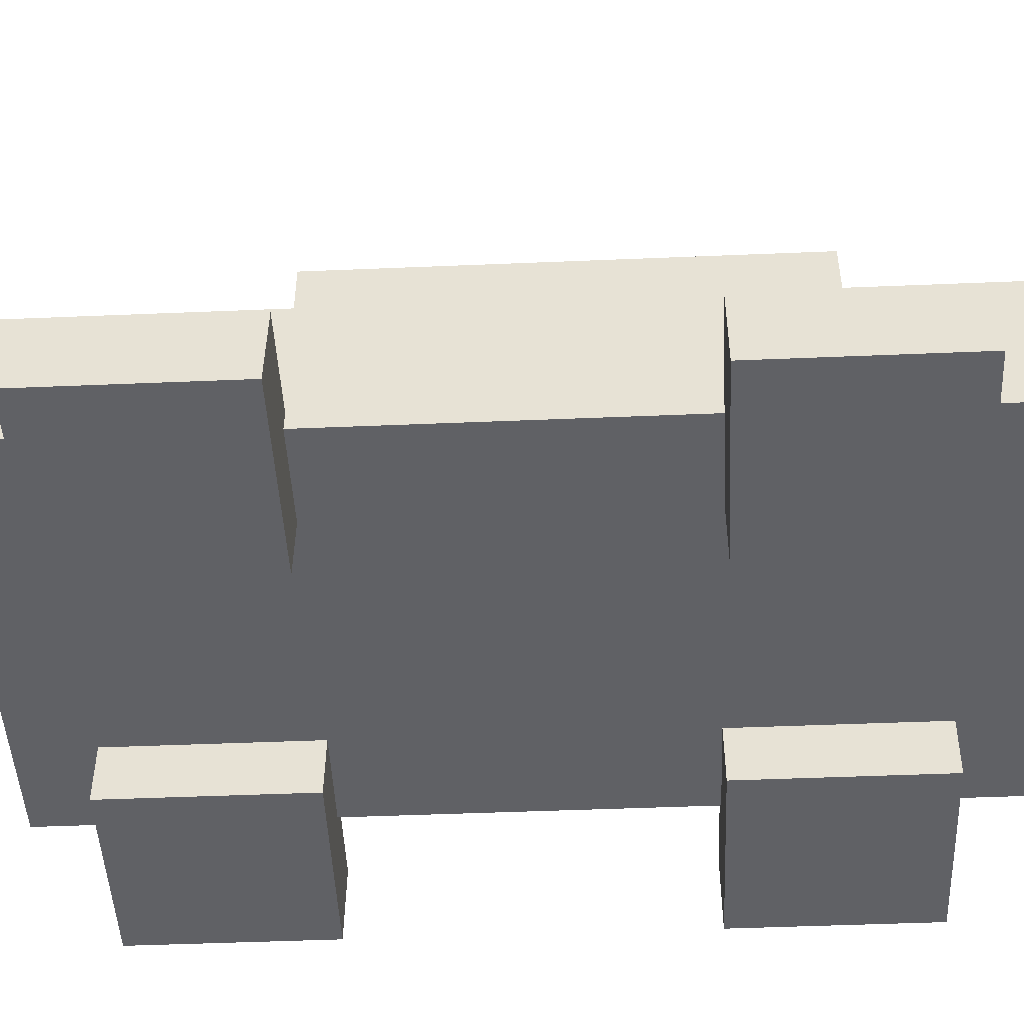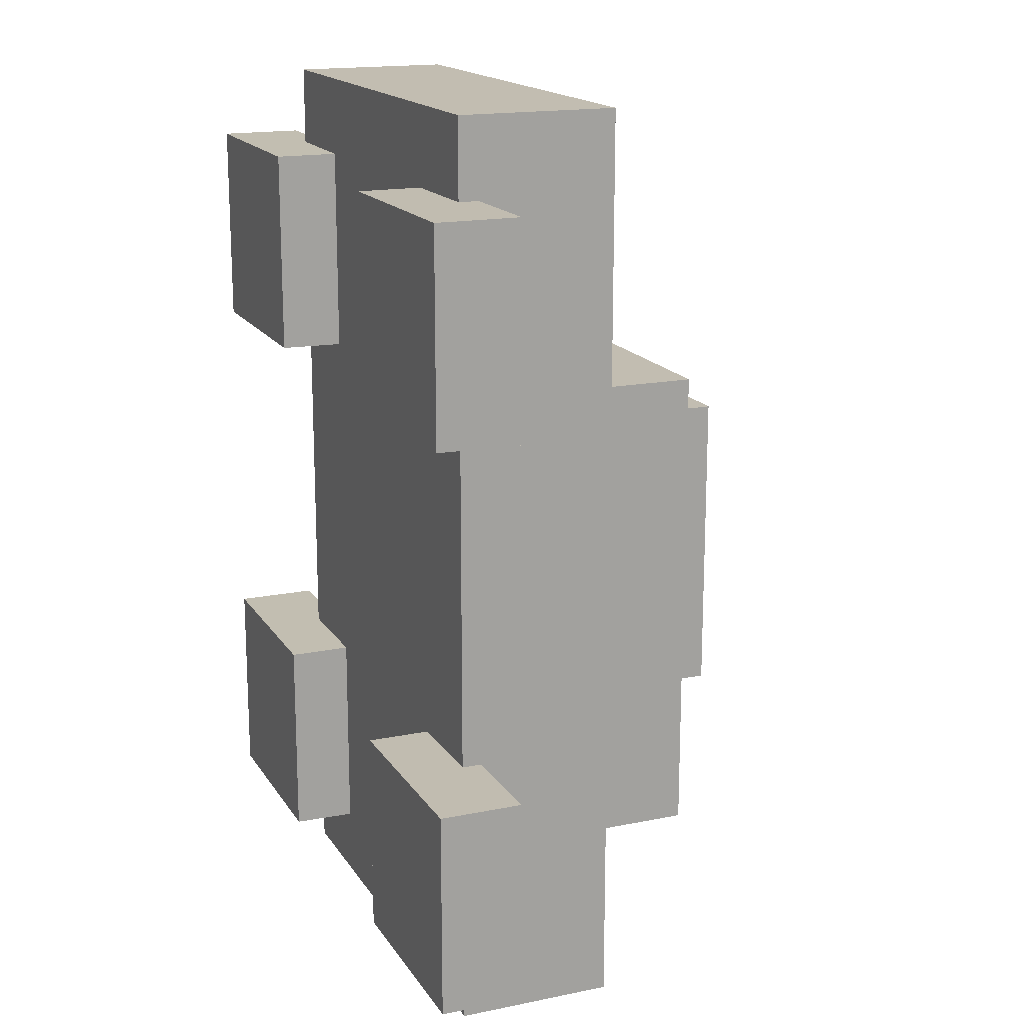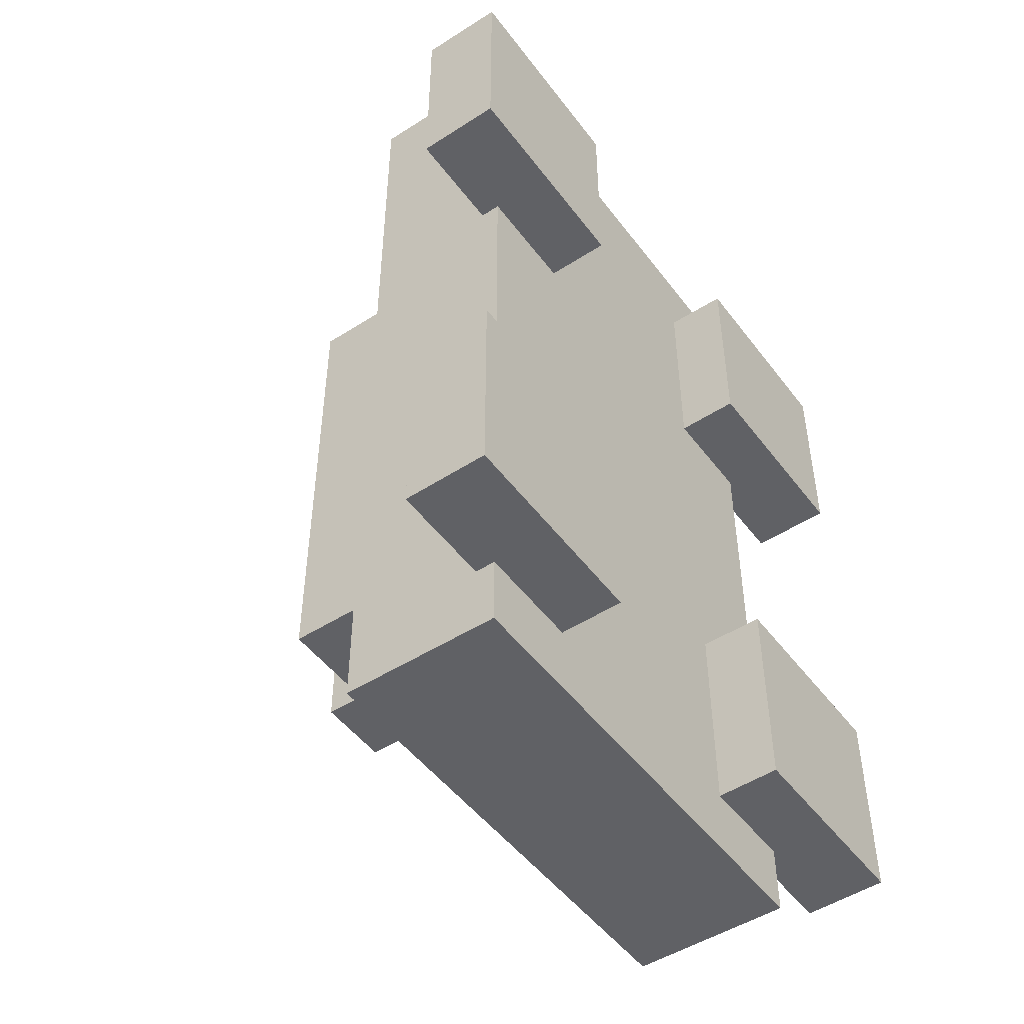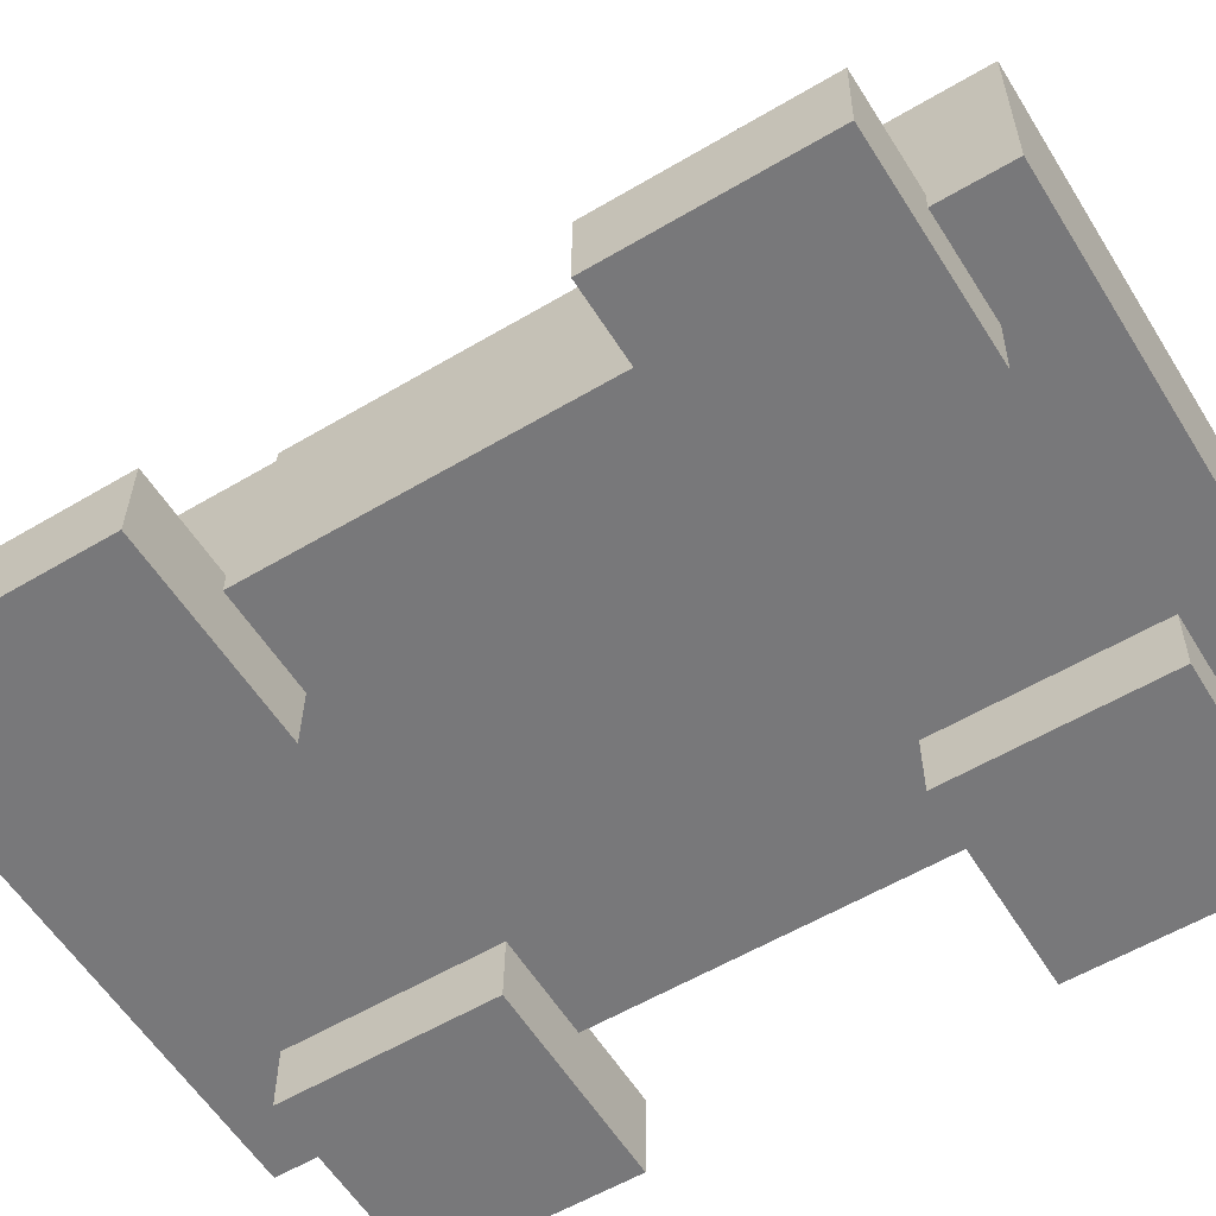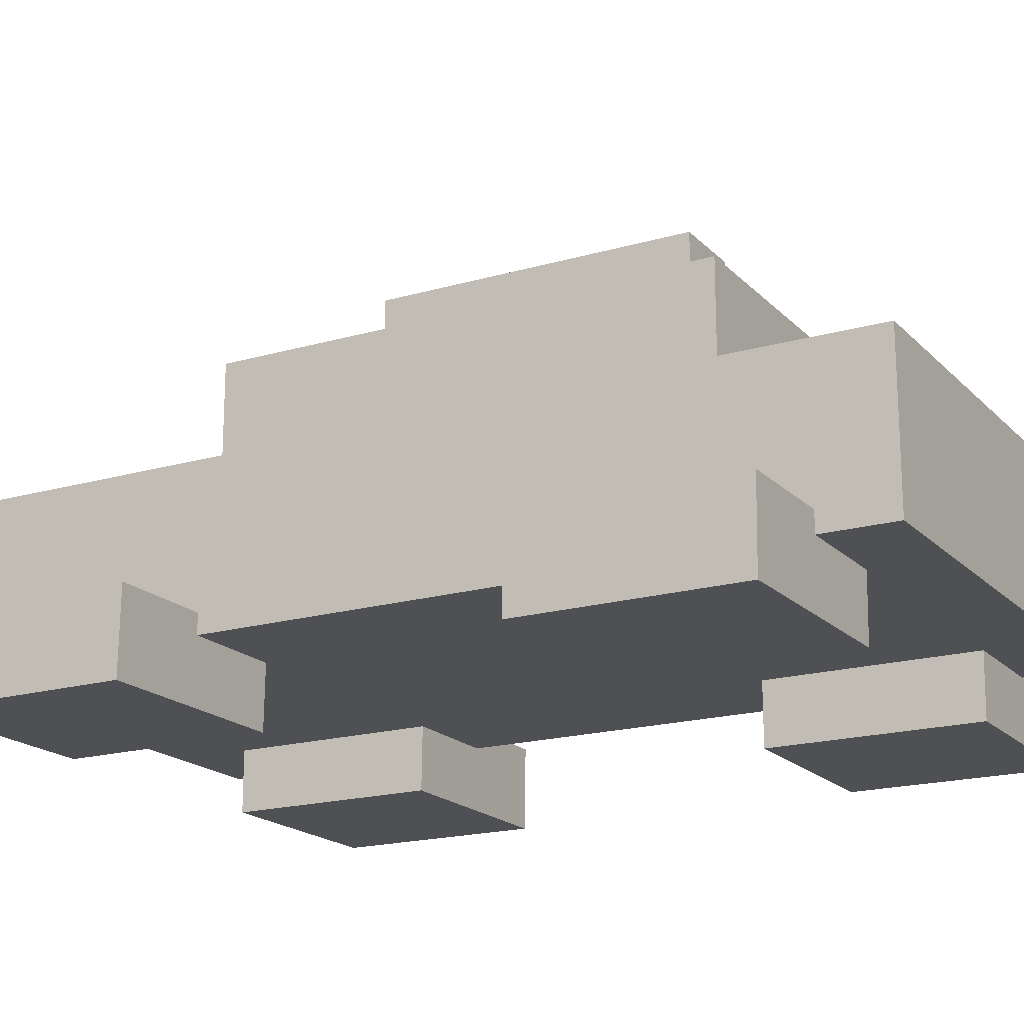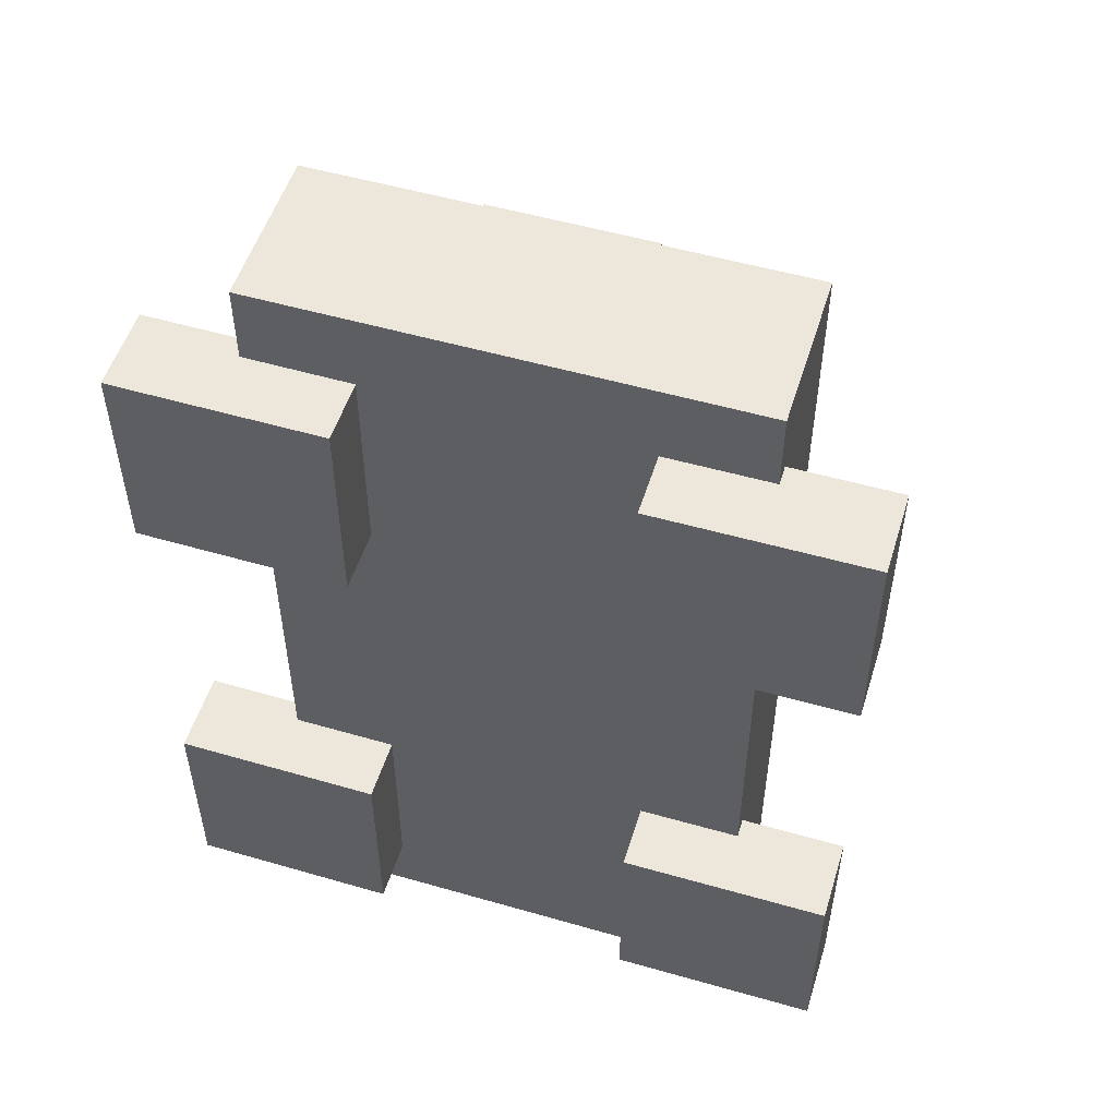
<metadata>
{"format":"obj","ext":"obj","renderer":"f3d","projection":"perspective","resolution":1024,"background":"white","views":[{"elev":-47.7,"azim":92.7,"up":"+Y"},{"elev":16.9,"azim":67.6,"up":"+Z"},{"elev":-49.0,"azim":-54.7,"up":"+Z"},{"elev":-57.6,"azim":121.6,"up":"+Y"},{"elev":-18.5,"azim":119.2,"up":"+Y"},{"elev":52.8,"azim":17.2,"up":"+Z"}]}
</metadata>
<code>
g Taxi_mesh
v -0.1372 2.365 -0.7182
v 0.2303 2.365 -0.7182
v 0.2303 2.365 0.809
v -0.1372 2.365 0.8091
v 0.2303 1.866 0.809
v 0.2303 2.365 0.809
v 0.2303 2.365 -0.7182
v 0.2303 1.866 -0.7182
v 0.2303 2.365 -0.7182
v -0.1372 2.365 -0.7182
v -0.1372 1.866 -0.7182
v 0.2303 1.866 -0.7182
v -0.1372 2.365 0.8091
v -0.1372 1.866 0.8091
v -0.1372 1.866 -0.7182
v -0.1372 2.365 -0.7182
v -0.1372 1.866 0.8091
v -0.1372 2.365 0.8091
v 0.2303 2.365 0.809
v 0.2303 1.866 0.809
v -0.6456 0.7 2.124
v -0.6456 0.7001 1.115
v -0.6456 0.3002 1.12
v -0.6456 0.3 2.124
v -1.646 0.3001 1.126
v -0.6456 0.3002 1.12
v -0.6456 0.7001 1.115
v -1.646 0.7002 1.12
v -0.6505 0.7 -0.6072
v -0.6505 0.7001 -1.617
v -0.6504 0.3002 -1.611
v -0.6505 0.3 -0.6072
v 0.6456 0.7 2.124
v 0.6456 0.3 2.124
v 0.6456 0.3002 1.12
v 0.6456 0.7001 1.115
v 0.6505 0.7 -0.6072
v 0.6505 0.3 -0.6072
v 0.6504 0.3002 -1.611
v 0.6505 0.7001 -1.617
v -1.65 0.3001 -1.605
v -0.6504 0.3002 -1.611
v -0.6505 0.7001 -1.617
v -1.65 0.7002 -1.611
v 1.646 0.3001 1.126
v 1.646 0.7002 1.12
v 0.6456 0.7001 1.115
v 0.6456 0.3002 1.12
v 1.65 0.3001 -1.605
v 1.65 0.7002 -1.611
v 0.6505 0.7001 -1.617
v 0.6504 0.3002 -1.611
v 0.3915 1.526 1.346
v -0.3915 1.526 1.346
v -0.3915 1.329 1.346
v 0.3915 1.329 1.346
v -0.3915 1.329 1.346
v -0.3915 1.526 1.346
v -0.3915 1.526 2.361
v -0.3915 1.329 2.361
v 0.3915 1.526 2.361
v -0.3915 1.526 2.361
v -0.3915 1.526 1.346
v 0.3915 1.526 1.346
v 0.3915 1.329 2.361
v -0.3915 1.329 2.361
v -0.3915 1.526 2.361
v 0.3915 1.526 2.361
v 0.3915 1.329 1.346
v 0.3915 1.329 2.361
v 0.3915 1.526 2.361
v 0.3915 1.526 1.346
v -0.9545 1.371 -1.16
v -0.9545 1.872 -1.16
v -0.9545 1.872 1.16
v -0.9545 1.371 1.16
v 1.142 1.371 -1.954
v -1.157 1.371 -1.954
v -1.157 0.6042 -1.954
v 1.142 0.6042 -1.954
v -1.157 0.6042 2.511
v -1.157 0.6042 -1.954
v -1.157 1.371 -1.954
v -1.157 1.371 2.511
v 1.142 1.371 2.511
v -1.157 1.371 2.511
v -1.157 1.371 -1.954
v 1.142 1.371 -1.954
v 1.142 1.371 2.511
v 1.142 0.6042 2.511
v -1.157 0.6042 2.511
v -1.157 1.371 2.511
v 1.142 0.6042 2.511
v 1.142 0.6042 -1.954
v -1.157 0.6042 -1.954
v -1.157 0.6042 2.511
v 1.142 1.371 -1.954
v 1.142 0.6042 -1.954
v 1.142 0.6042 2.511
v 1.142 1.371 2.511
v 0.9544 1.872 -1.16
v 0.9544 1.872 1.16
v -0.9545 1.872 1.16
v -0.9545 1.872 -1.16
v 0.9546 1.371 1.16
v -0.9545 1.371 1.16
v -0.9545 1.872 1.16
v 0.9544 1.872 1.16
v 0.9544 1.872 -1.16
v -0.9545 1.872 -1.16
v -0.9545 1.371 -1.16
v 0.9544 1.371 -1.16
v 0.9544 1.371 -1.16
v 0.9546 1.371 1.16
v 0.9544 1.872 1.16
v 0.9544 1.872 -1.16
v -0.6456 0.3 2.124
v -1.646 0.3 2.129
v -1.646 0.7 2.129
v -0.6456 0.7 2.124
v -0.6456 0.7 2.124
v -1.646 0.7 2.129
v -1.646 0.7002 1.12
v -0.6456 0.7001 1.115
v -0.6456 0.3002 1.12
v -1.646 0.3001 1.126
v -1.646 0.3 2.129
v -0.6456 0.3 2.124
v -1.646 0.7002 1.12
v -1.646 0.7 2.129
v -1.646 0.3 2.129
v -1.646 0.3001 1.126
v -0.6505 0.3 -0.6072
v -1.651 0.3 -0.6028
v -1.651 0.7 -0.6028
v -0.6505 0.7 -0.6072
v -0.6505 0.7 -0.6072
v -1.651 0.7 -0.6028
v -1.65 0.7002 -1.611
v -0.6505 0.7001 -1.617
v 0.6456 0.3 2.124
v 0.6456 0.7 2.124
v 1.646 0.7 2.129
v 1.646 0.3 2.129
v 0.6456 0.7 2.124
v 0.6456 0.7001 1.115
v 1.646 0.7002 1.12
v 1.646 0.7 2.129
v 0.6505 0.3 -0.6072
v 0.6505 0.7 -0.6072
v 1.651 0.7 -0.6028
v 1.651 0.3 -0.6028
v 0.6505 0.7 -0.6072
v 0.6505 0.7001 -1.617
v 1.65 0.7002 -1.611
v 1.651 0.7 -0.6028
v -0.6504 0.3002 -1.611
v -1.65 0.3001 -1.605
v -1.651 0.3 -0.6028
v -0.6505 0.3 -0.6072
v -1.65 0.7002 -1.611
v -1.651 0.7 -0.6028
v -1.651 0.3 -0.6028
v -1.65 0.3001 -1.605
v 0.6456 0.3002 1.12
v 0.6456 0.3 2.124
v 1.646 0.3 2.129
v 1.646 0.3001 1.126
v 1.646 0.7002 1.12
v 1.646 0.3001 1.126
v 1.646 0.3 2.129
v 1.646 0.7 2.129
v 0.6504 0.3002 -1.611
v 0.6505 0.3 -0.6072
v 1.651 0.3 -0.6028
v 1.65 0.3001 -1.605
v 1.65 0.7002 -1.611
v 1.65 0.3001 -1.605
v 1.651 0.3 -0.6028
v 1.651 0.7 -0.6028
g Taxi_mesh_0
f -178 -179 -180
f -177 -178 -180
f -174 -175 -176
f -173 -174 -176
f -170 -171 -172
f -169 -170 -172
f -166 -167 -168
f -165 -166 -168
f -162 -163 -164
f -161 -162 -164
f -158 -159 -160
f -157 -158 -160
f -154 -155 -156
f -153 -154 -156
f -150 -151 -152
f -149 -150 -152
f -146 -147 -148
f -145 -146 -148
f -142 -143 -144
f -141 -142 -144
f -138 -139 -140
f -137 -138 -140
f -134 -135 -136
f -133 -134 -136
f -130 -131 -132
f -129 -130 -132
f -126 -127 -128
f -125 -126 -128
f -122 -123 -124
f -121 -122 -124
f -118 -119 -120
f -117 -118 -120
f -114 -115 -116
f -113 -114 -116
f -110 -111 -112
f -109 -110 -112
f -106 -107 -108
f -105 -106 -108
f -102 -103 -104
f -101 -102 -104
f -98 -99 -100
f -97 -98 -100
f -94 -95 -96
f -93 -94 -96
f -90 -91 -92
f -89 -90 -92
f -86 -87 -88
f -85 -86 -88
f -82 -83 -84
f -81 -82 -84
f -78 -79 -80
f -77 -78 -80
f -74 -75 -76
f -73 -74 -76
f -70 -71 -72
f -69 -70 -72
f -66 -67 -68
f -65 -66 -68
f -62 -63 -64
f -61 -62 -64
f -58 -59 -60
f -57 -58 -60
f -54 -55 -56
f -53 -54 -56
f -50 -51 -52
f -49 -50 -52
f -46 -47 -48
f -45 -46 -48
f -42 -43 -44
f -41 -42 -44
f -38 -39 -40
f -37 -38 -40
f -34 -35 -36
f -33 -34 -36
f -30 -31 -32
f -29 -30 -32
f -26 -27 -28
f -25 -26 -28
f -22 -23 -24
f -21 -22 -24
f -18 -19 -20
f -17 -18 -20
f -14 -15 -16
f -13 -14 -16
f -10 -11 -12
f -9 -10 -12
f -6 -7 -8
f -5 -6 -8
f -2 -3 -4
f -1 -2 -4

</code>
